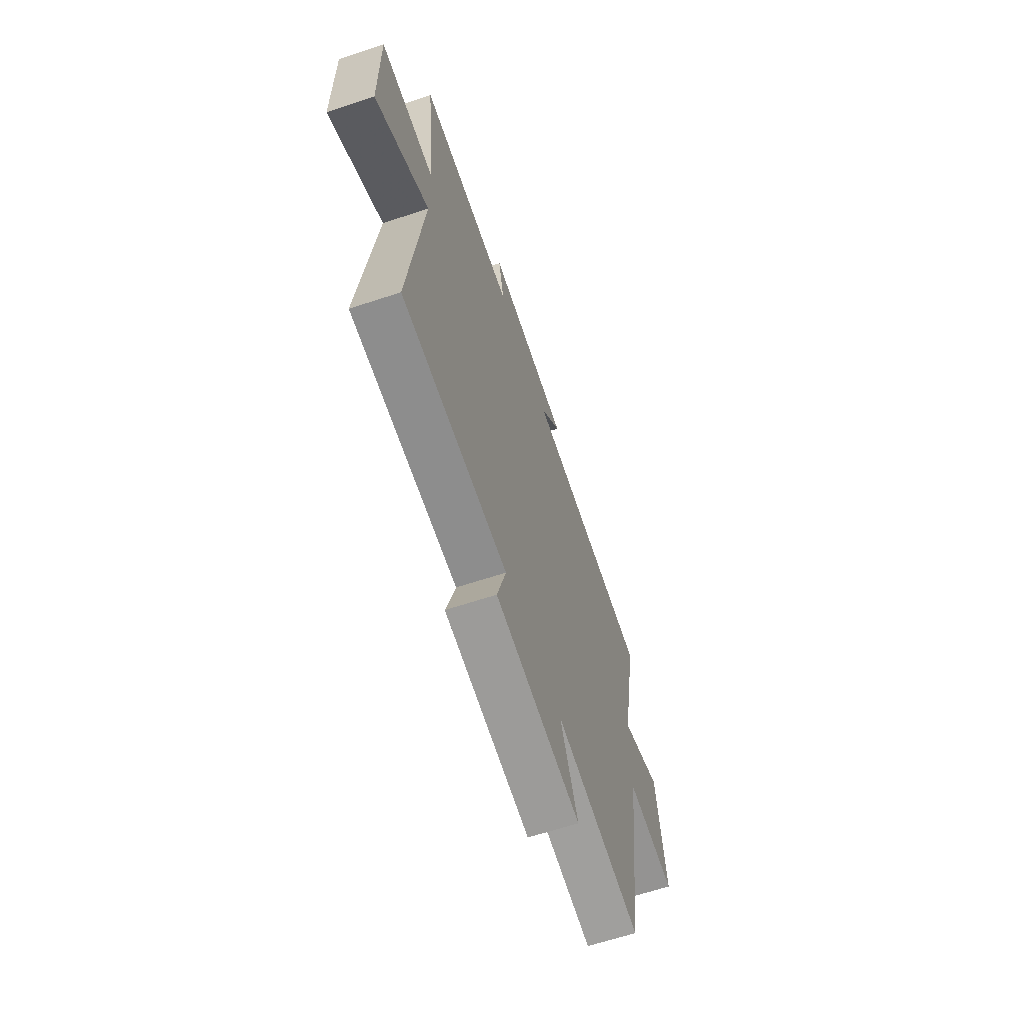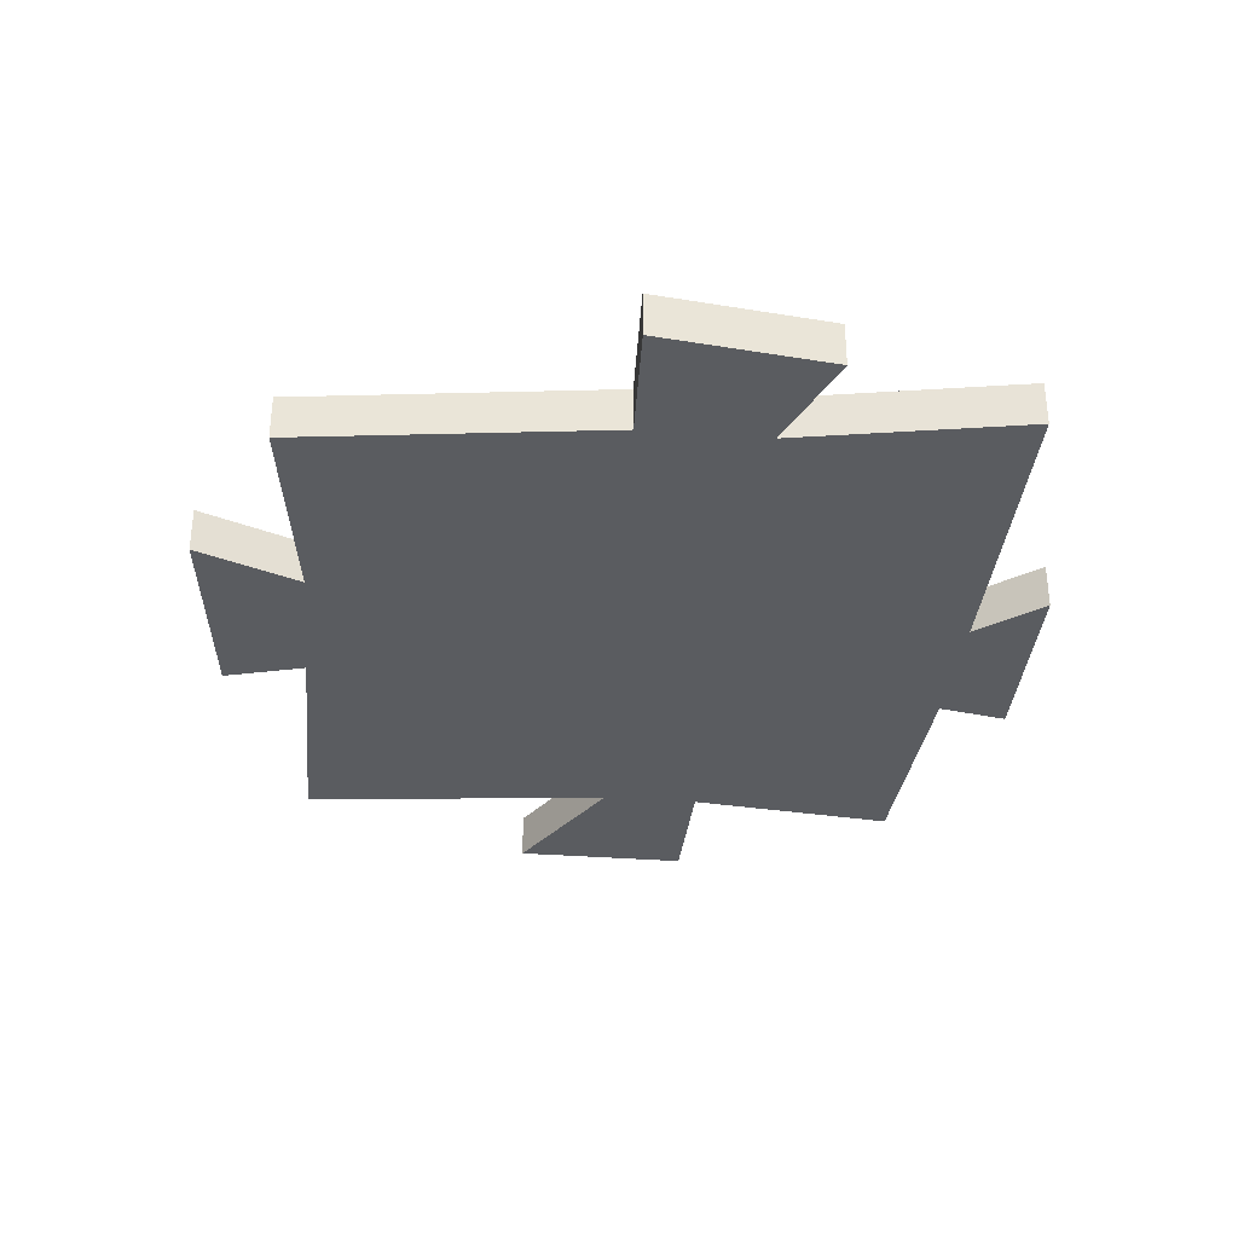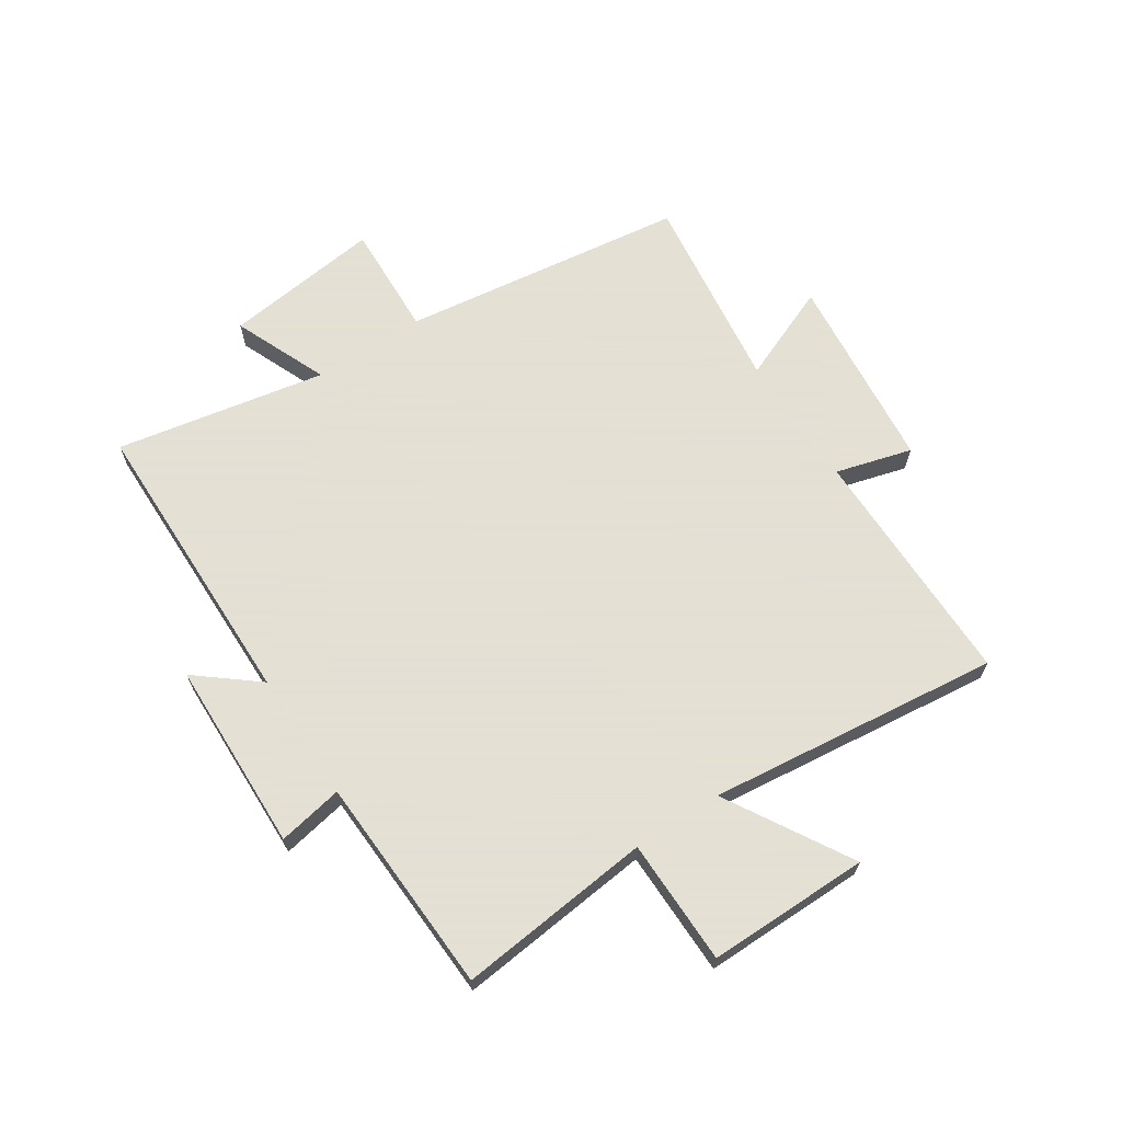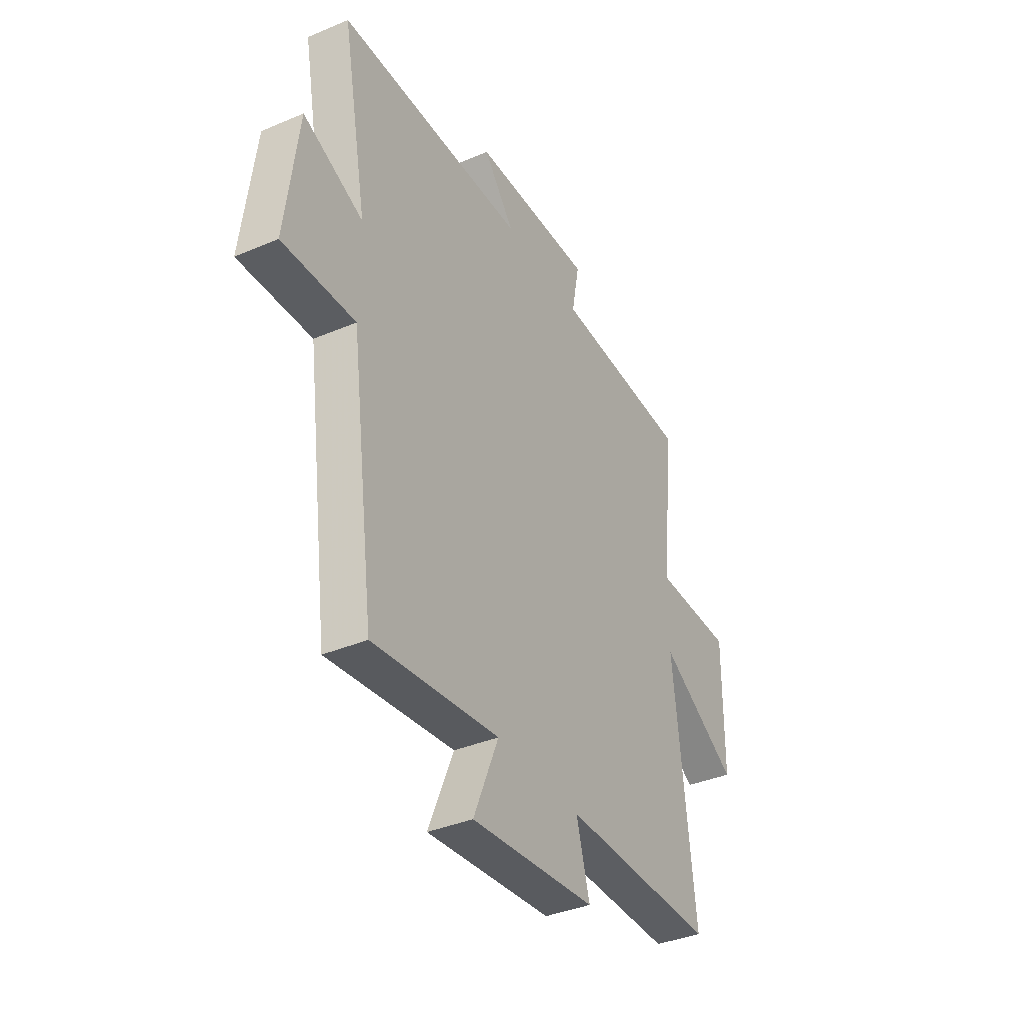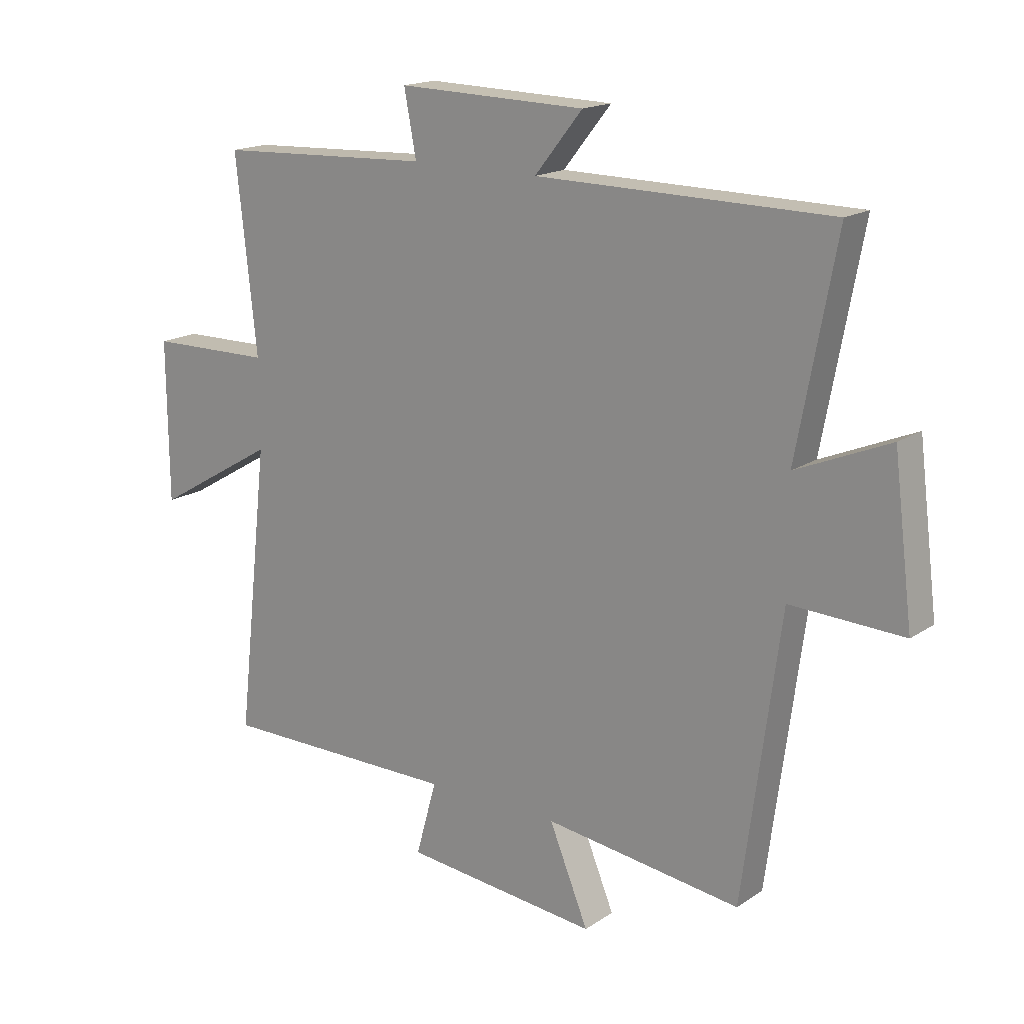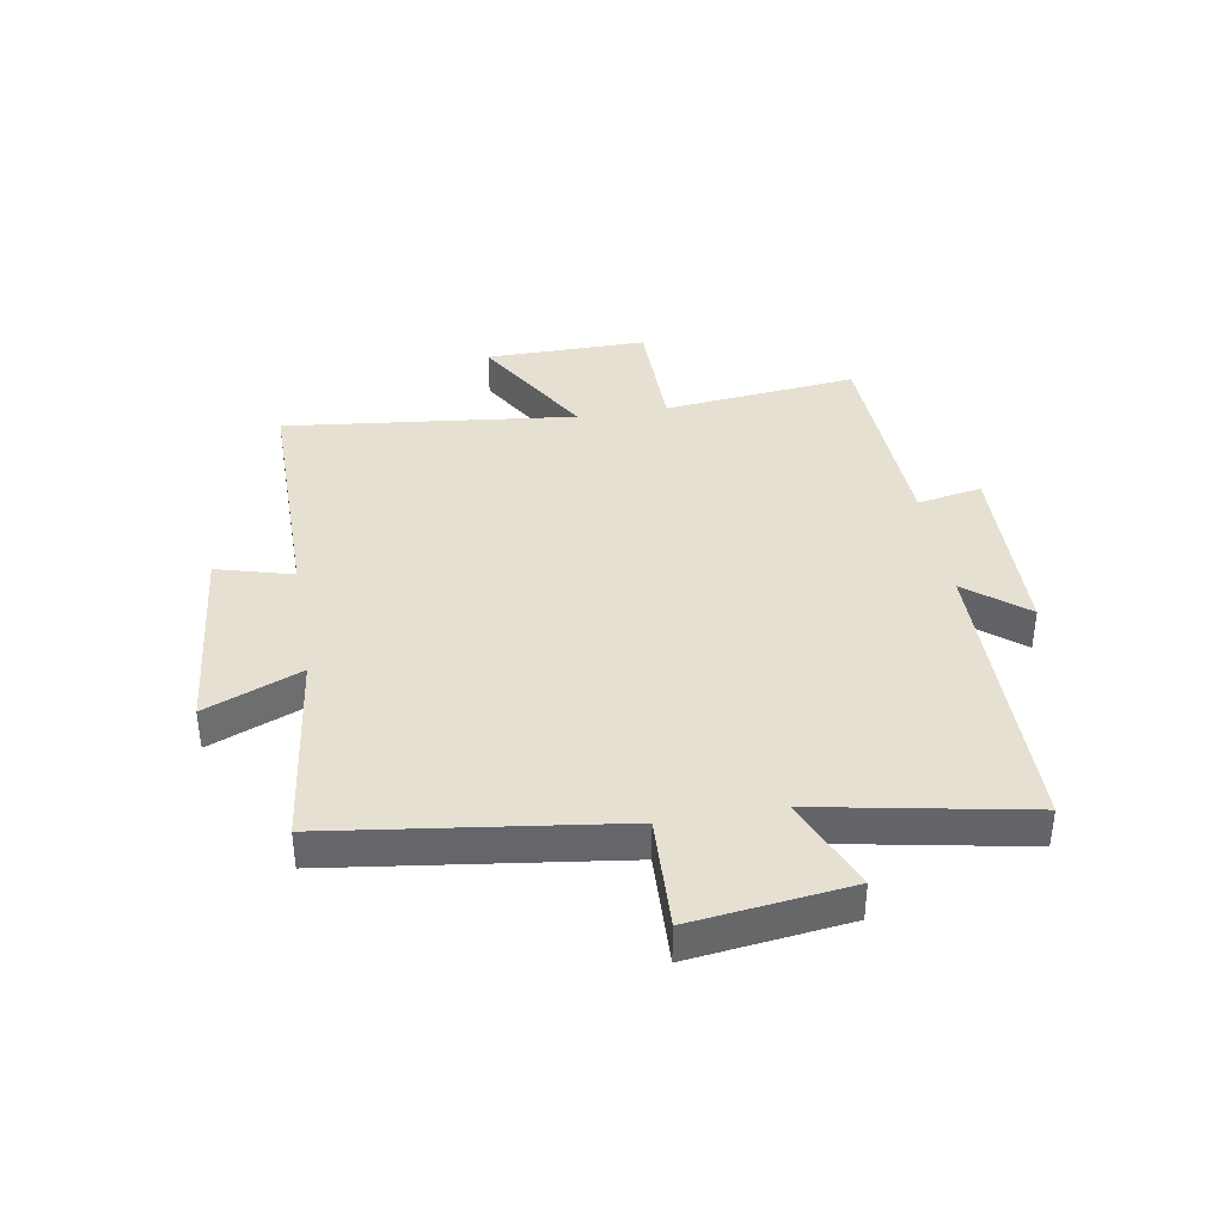
<metadata>
{"format":"obj","ext":"obj","renderer":"f3d","projection":"perspective","resolution":1024,"background":"white","views":[{"elev":-64.7,"azim":108.4,"up":"+Z"},{"elev":-33.7,"azim":-95.6,"up":"+Y"},{"elev":66.2,"azim":56.8,"up":"+Y"},{"elev":-37.6,"azim":-61.5,"up":"+Z"},{"elev":17.1,"azim":-142.5,"up":"+Z"},{"elev":38.5,"azim":-99.6,"up":"+Y"}]}
</metadata>
<code>
v 0.556 0.07 -0.501
v 0.14 0.07 -0.5
v 0.176 0.07 -0.63
v -0.162 0.07 -0.664
v -0.094 0.07 -0.5
v -0.435 0.07 -0.544
v -0.5 0.07 -0.057
v -0.695 0.07 -0.065
v -0.661 0.07 0.205
v -0.5 0.07 0.137
v -0.567 0.07 0.495
v -0.059 0.07 0.5
v -0.142 0.07 0.603
v 0.184 0.07 0.611
v 0.163 0.07 0.5
v 0.536 0.07 0.483
v 0.5 0.07 0.151
v 0.714 0.07 0.148
v 0.712 0.07 -0.128
v 0.5 0.07 -0.003
v 0.556 0 -0.501
v 0.14 0 -0.5
v 0.176 0 -0.63
v -0.162 0 -0.664
v -0.094 0 -0.5
v -0.435 0 -0.544
v -0.5 0 -0.057
v -0.695 0 -0.065
v -0.661 0 0.205
v -0.5 0 0.137
v -0.567 0 0.495
v -0.059 0 0.5
v -0.142 0 0.603
v 0.184 0 0.611
v 0.163 0 0.5
v 0.536 0 0.483
v 0.5 0 0.151
v 0.714 0 0.148
v 0.712 0 -0.128
v 0.5 0 -0.003
f 17 18 19 20
f 15 16 17
f 15 17 20
f 12 13 14 15
f 10 11 12 15
f 10 15 20 1
f 7 8 9 10
f 5 6 7 10
f 2 3 4 5
f 2 5 10
f 1 2 10
f 40 39 38 37
f 37 36 35
f 40 37 35
f 35 34 33 32
f 35 32 31 30
f 21 40 35 30
f 30 29 28 27
f 30 27 26 25
f 25 24 23 22
f 30 25 22
f 30 22 21
f 1 21 22 2
f 2 22 23 3
f 3 23 24 4
f 4 24 25 5
f 5 25 26 6
f 6 26 27 7
f 7 27 28 8
f 8 28 29 9
f 9 29 30 10
f 10 30 31 11
f 11 31 32 12
f 12 32 33 13
f 13 33 34 14
f 14 34 35 15
f 15 35 36 16
f 16 36 37 17
f 17 37 38 18
f 18 38 39 19
f 19 39 40 20
f 20 40 21 1

</code>
